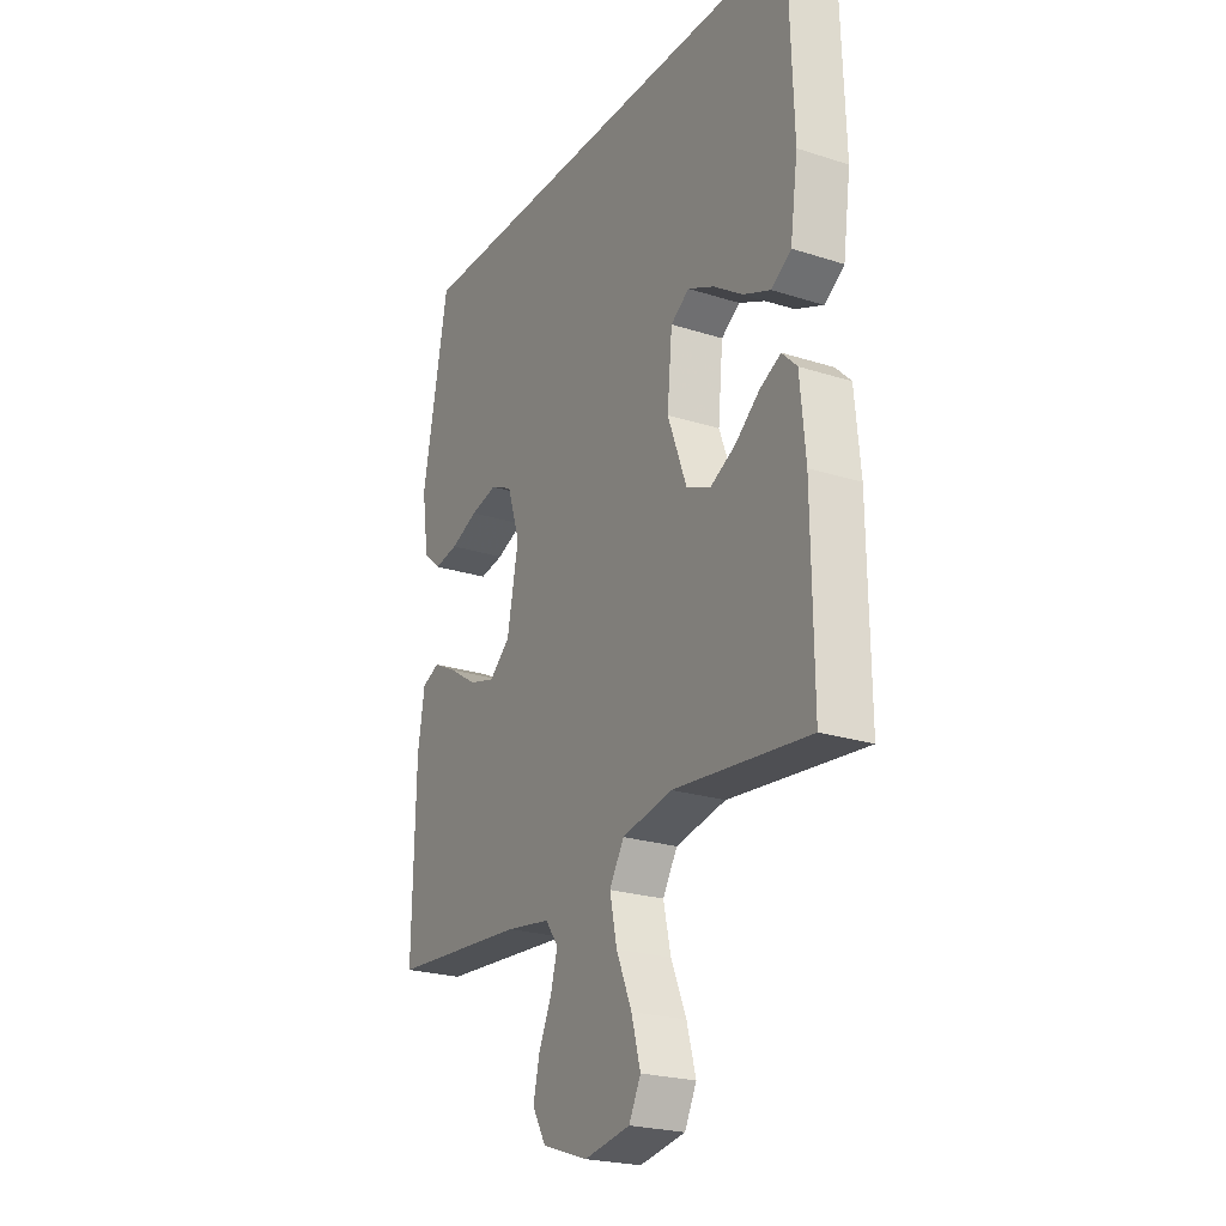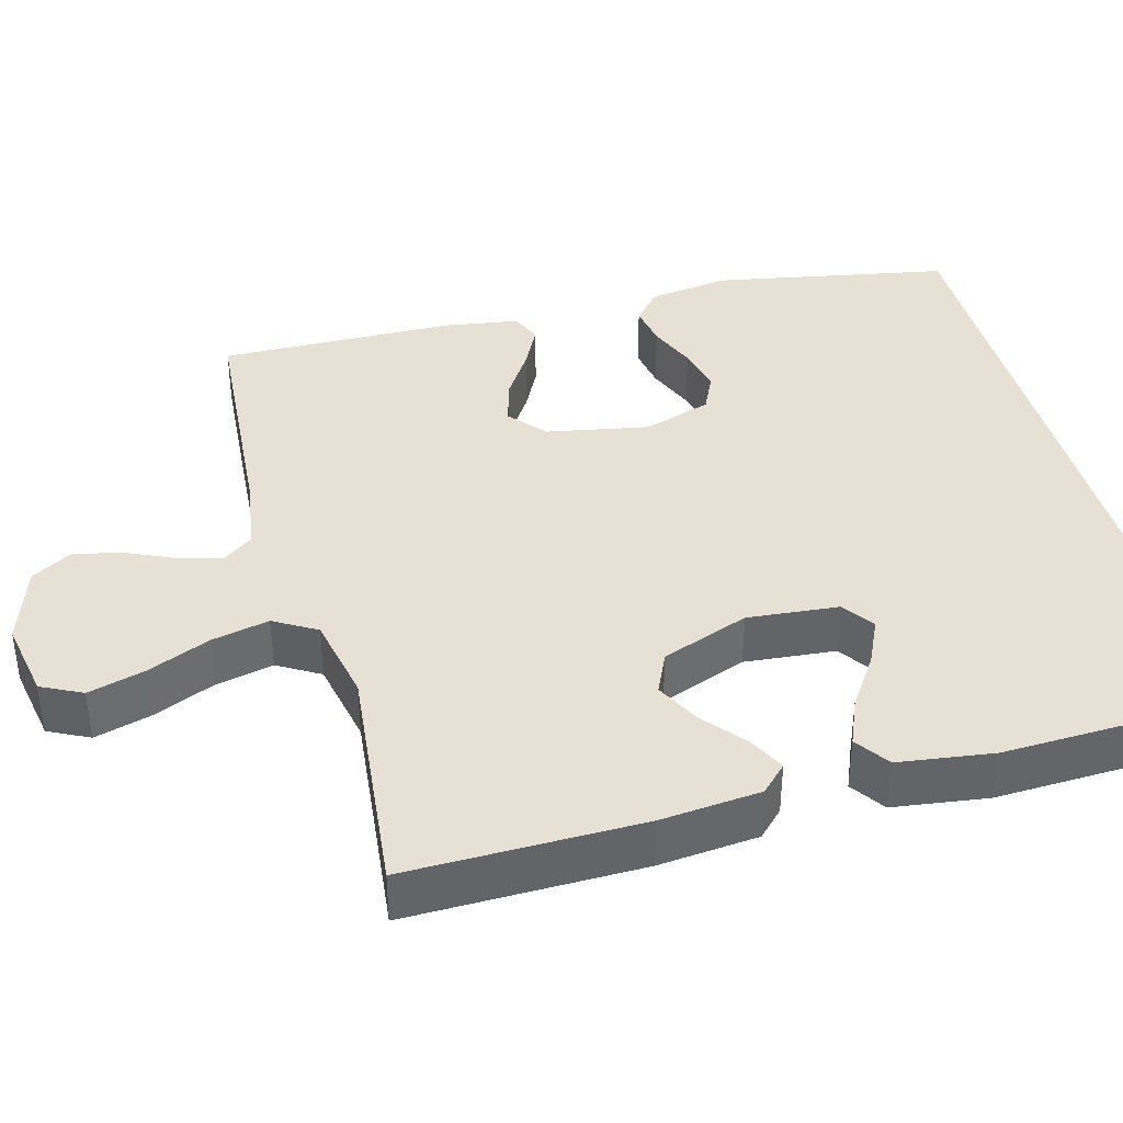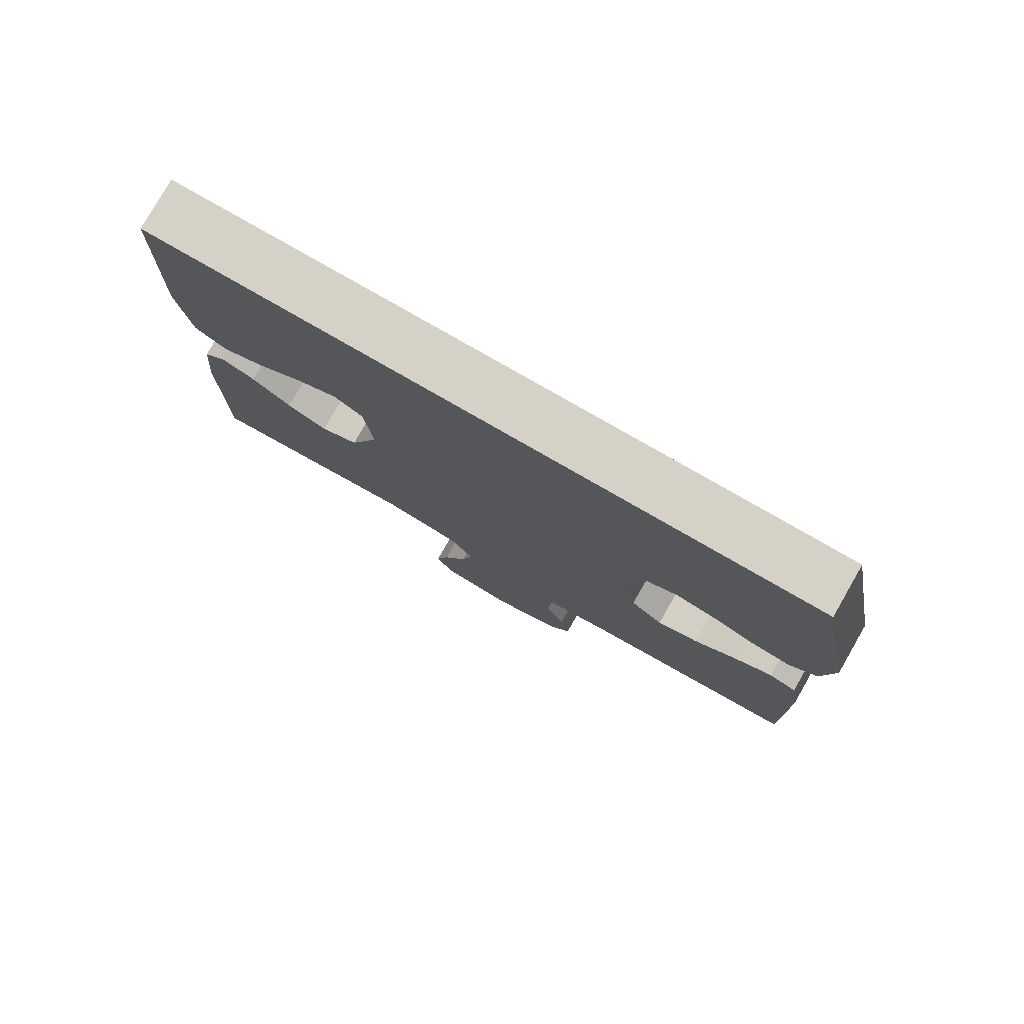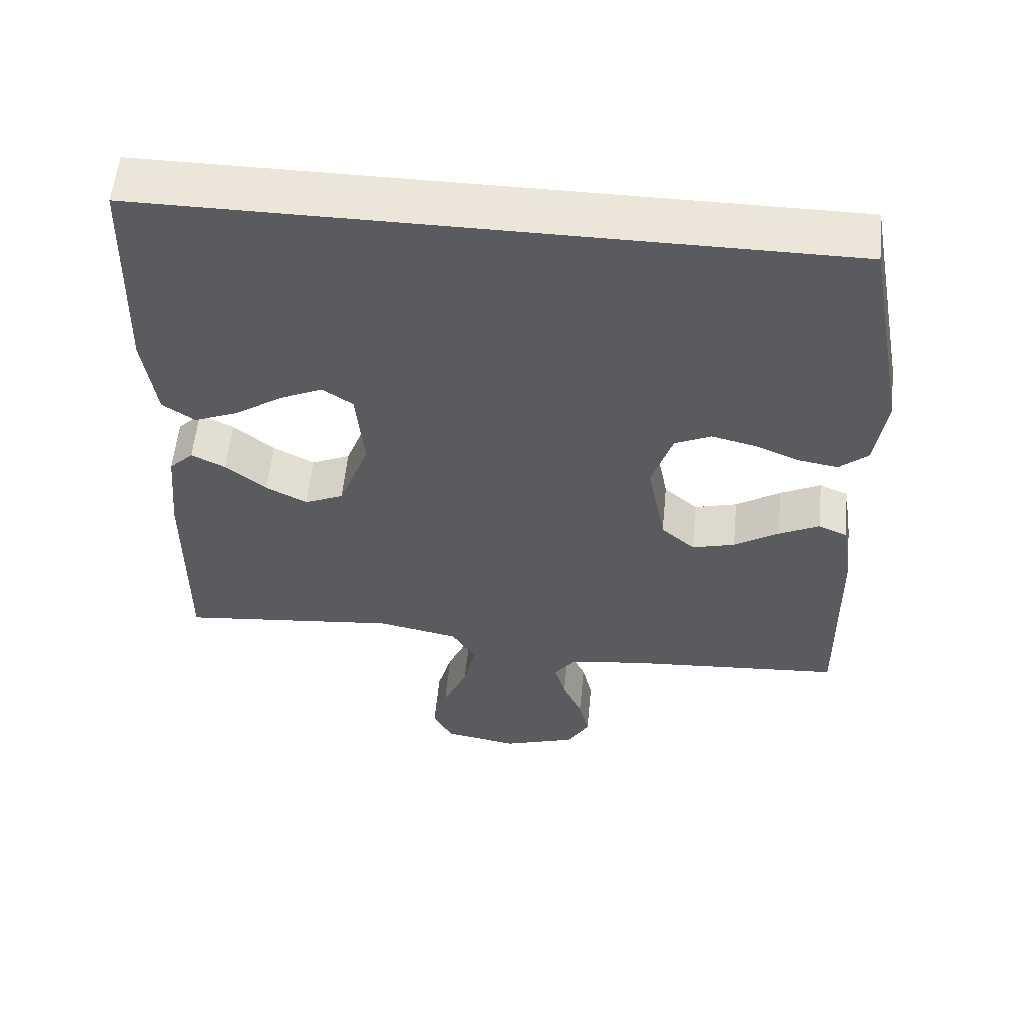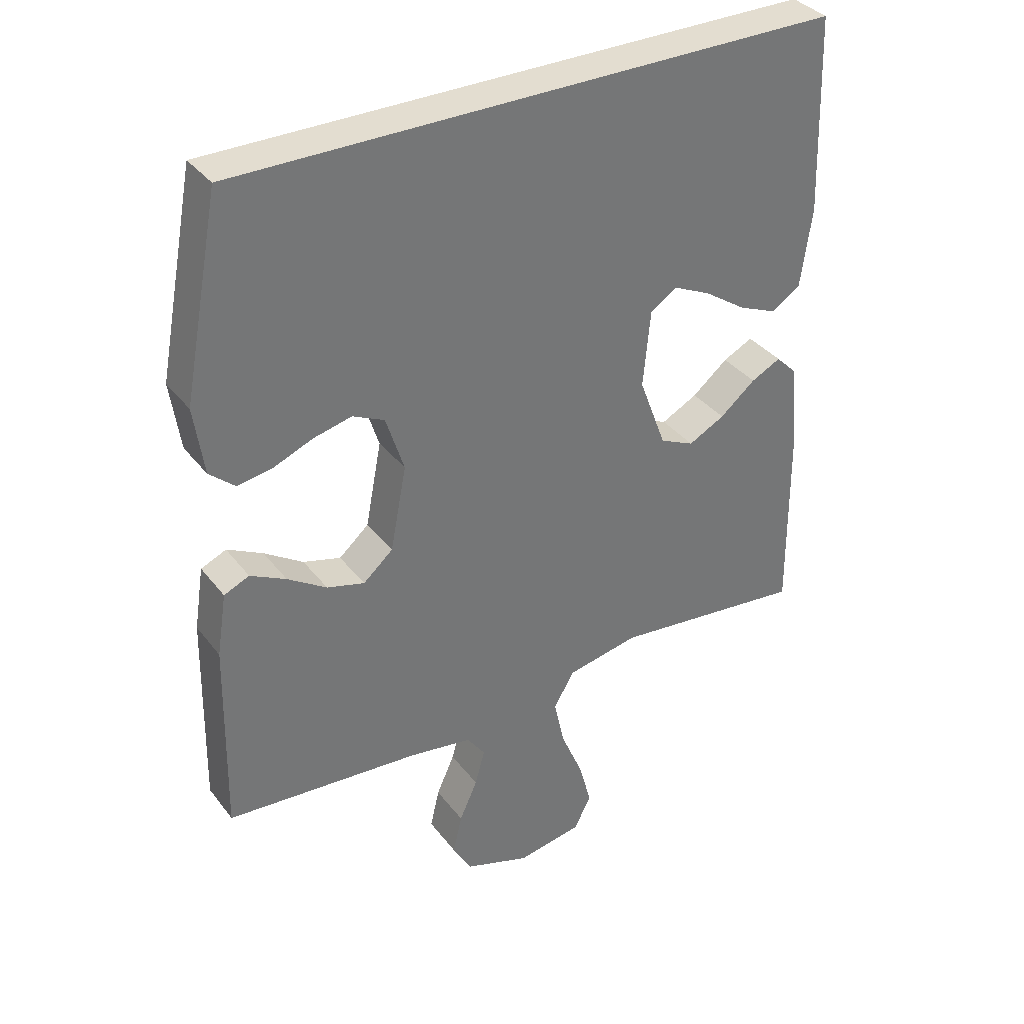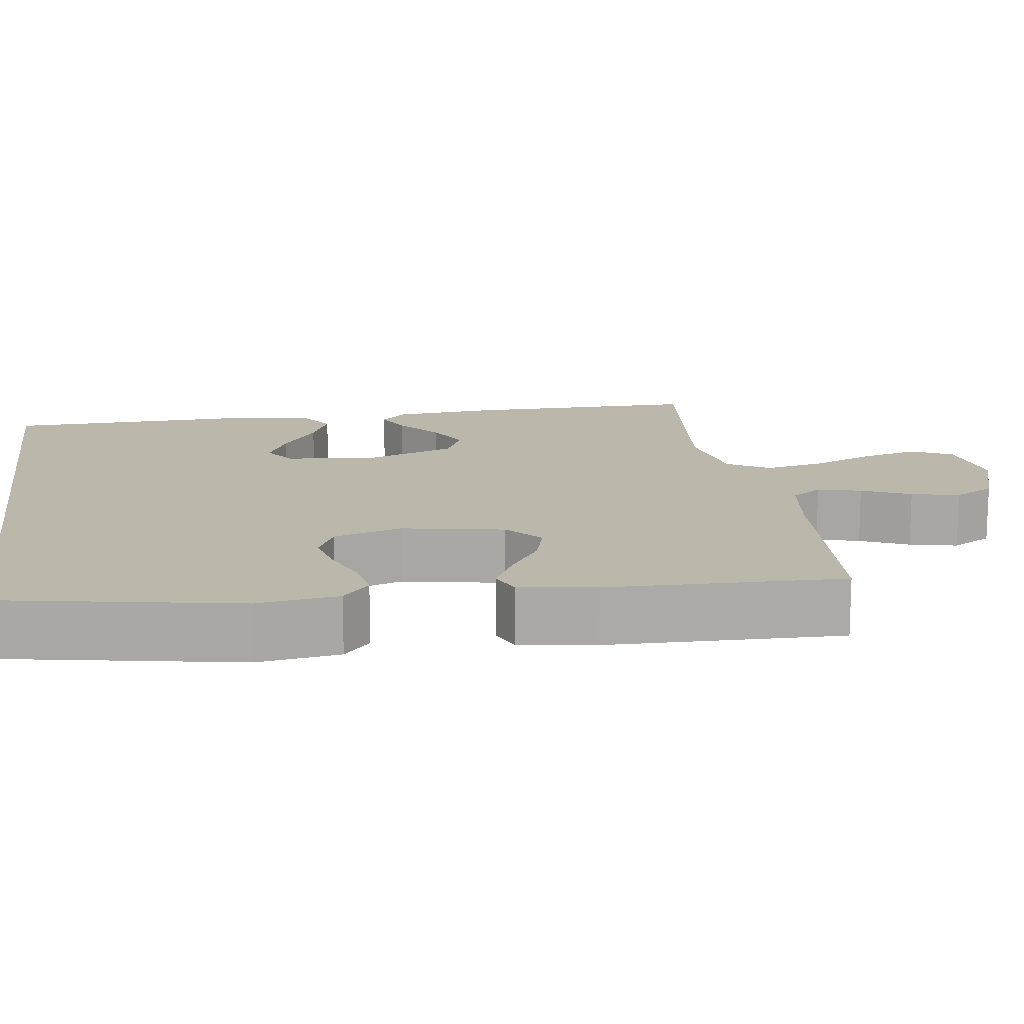
<metadata>
{"format":"obj","ext":"obj","renderer":"f3d","projection":"perspective","resolution":1024,"background":"white","views":[{"elev":-23.4,"azim":-118.4,"up":"+Z"},{"elev":39.2,"azim":-105.3,"up":"+Y"},{"elev":79.1,"azim":29.9,"up":"+Z"},{"elev":56.9,"azim":5.7,"up":"+Z"},{"elev":35.5,"azim":147.7,"up":"+Z"},{"elev":14.5,"azim":81.7,"up":"+Y"}]}
</metadata>
<code>
v 0.444 0.07 0.5
v 0.501 0.07 0.2
v 0.486 0.07 0.096
v 0.447 0.07 0.062
v 0.393 0.07 0.071
v 0.332 0.07 0.096
v 0.273 0.07 0.11
v 0.224 0.07 0.087
v 0.196 0.07 0
v 0.221 0.07 -0.13
v 0.267 0.07 -0.17
v 0.325 0.07 -0.154
v 0.385 0.07 -0.115
v 0.44 0.07 -0.087
v 0.479 0.07 -0.104
v 0.494 0.07 -0.2
v 0.5 0.07 -0.5
v 0.2 0.07 -0.523
v 0.102 0.07 -0.538
v 0.074 0.07 -0.577
v 0.089 0.07 -0.632
v 0.117 0.07 -0.694
v 0.131 0.07 -0.755
v 0.101 0.07 -0.807
v 0 0.07 -0.841
v -0.101 0.07 -0.823
v -0.127 0.07 -0.771
v -0.107 0.07 -0.698
v -0.073 0.07 -0.618
v -0.057 0.07 -0.544
v -0.089 0.07 -0.49
v -0.2 0.07 -0.468
v -0.5 0.07 -0.5
v -0.497 0.07 -0.2
v -0.485 0.07 -0.072
v -0.452 0.07 -0.039
v -0.406 0.07 -0.062
v -0.351 0.07 -0.107
v -0.295 0.07 -0.136
v -0.242 0.07 -0.112
v -0.2 0.07 0
v -0.211 0.07 0.117
v -0.252 0.07 0.145
v -0.31 0.07 0.118
v -0.375 0.07 0.074
v -0.435 0.07 0.049
v -0.479 0.07 0.079
v -0.496 0.07 0.2
v -0.486 0.07 0.5
v 0.444 0 0.5
v 0.501 0 0.2
v 0.486 0 0.096
v 0.447 0 0.062
v 0.393 0 0.071
v 0.332 0 0.096
v 0.273 0 0.11
v 0.224 0 0.087
v 0.196 0 0
v 0.221 0 -0.13
v 0.267 0 -0.17
v 0.325 0 -0.154
v 0.385 0 -0.115
v 0.44 0 -0.087
v 0.479 0 -0.104
v 0.494 0 -0.2
v 0.5 0 -0.5
v 0.2 0 -0.523
v 0.102 0 -0.538
v 0.074 0 -0.577
v 0.089 0 -0.632
v 0.117 0 -0.694
v 0.131 0 -0.755
v 0.101 0 -0.807
v 0 0 -0.841
v -0.101 0 -0.823
v -0.127 0 -0.771
v -0.107 0 -0.698
v -0.073 0 -0.618
v -0.057 0 -0.544
v -0.089 0 -0.49
v -0.2 0 -0.468
v -0.5 0 -0.5
v -0.497 0 -0.2
v -0.485 0 -0.072
v -0.452 0 -0.039
v -0.406 0 -0.062
v -0.351 0 -0.107
v -0.295 0 -0.136
v -0.242 0 -0.112
v -0.2 0 0
v -0.211 0 0.117
v -0.252 0 0.145
v -0.31 0 0.118
v -0.375 0 0.074
v -0.435 0 0.049
v -0.479 0 0.079
v -0.496 0 0.2
v -0.486 0 0.5
f 44 45 46 47
f 43 44 47 48
f 35 36 37 38
f 35 38 39
f 32 33 34 35
f 31 32 35 39
f 30 31 39 40
f 26 27 28 29
f 26 29 30
f 25 26 30
f 24 25 30
f 21 22 23 24
f 20 21 24 30
f 19 20 30 40
f 15 16 17 18
f 12 13 14 15
f 12 15 18 19
f 3 4 5 6
f 3 6 7
f 2 3 7
f 1 2 7
f 43 48 49 1
f 19 40 41
f 19 41 42
f 11 12 19
f 10 11 19 42
f 9 10 42 43
f 43 1 7 8
f 8 9 43
f 96 95 94 93
f 97 96 93 92
f 87 86 85 84
f 88 87 84
f 84 83 82 81
f 88 84 81 80
f 89 88 80 79
f 78 77 76 75
f 79 78 75
f 79 75 74
f 79 74 73
f 73 72 71 70
f 79 73 70 69
f 89 79 69 68
f 67 66 65 64
f 64 63 62 61
f 68 67 64 61
f 55 54 53 52
f 56 55 52
f 56 52 51
f 56 51 50
f 50 98 97 92
f 90 89 68
f 91 90 68
f 68 61 60
f 91 68 60 59
f 92 91 59 58
f 57 56 50 92
f 92 58 57
f 1 50 51 2
f 2 51 52 3
f 3 52 53 4
f 4 53 54 5
f 5 54 55 6
f 6 55 56 7
f 7 56 57 8
f 8 57 58 9
f 9 58 59 10
f 10 59 60 11
f 11 60 61 12
f 12 61 62 13
f 13 62 63 14
f 14 63 64 15
f 15 64 65 16
f 16 65 66 17
f 17 66 67 18
f 18 67 68 19
f 19 68 69 20
f 20 69 70 21
f 21 70 71 22
f 22 71 72 23
f 23 72 73 24
f 24 73 74 25
f 25 74 75 26
f 26 75 76 27
f 27 76 77 28
f 28 77 78 29
f 29 78 79 30
f 30 79 80 31
f 31 80 81 32
f 32 81 82 33
f 33 82 83 34
f 34 83 84 35
f 35 84 85 36
f 36 85 86 37
f 37 86 87 38
f 38 87 88 39
f 39 88 89 40
f 40 89 90 41
f 41 90 91 42
f 42 91 92 43
f 43 92 93 44
f 44 93 94 45
f 45 94 95 46
f 46 95 96 47
f 47 96 97 48
f 48 97 98 49
f 49 98 50 1

</code>
